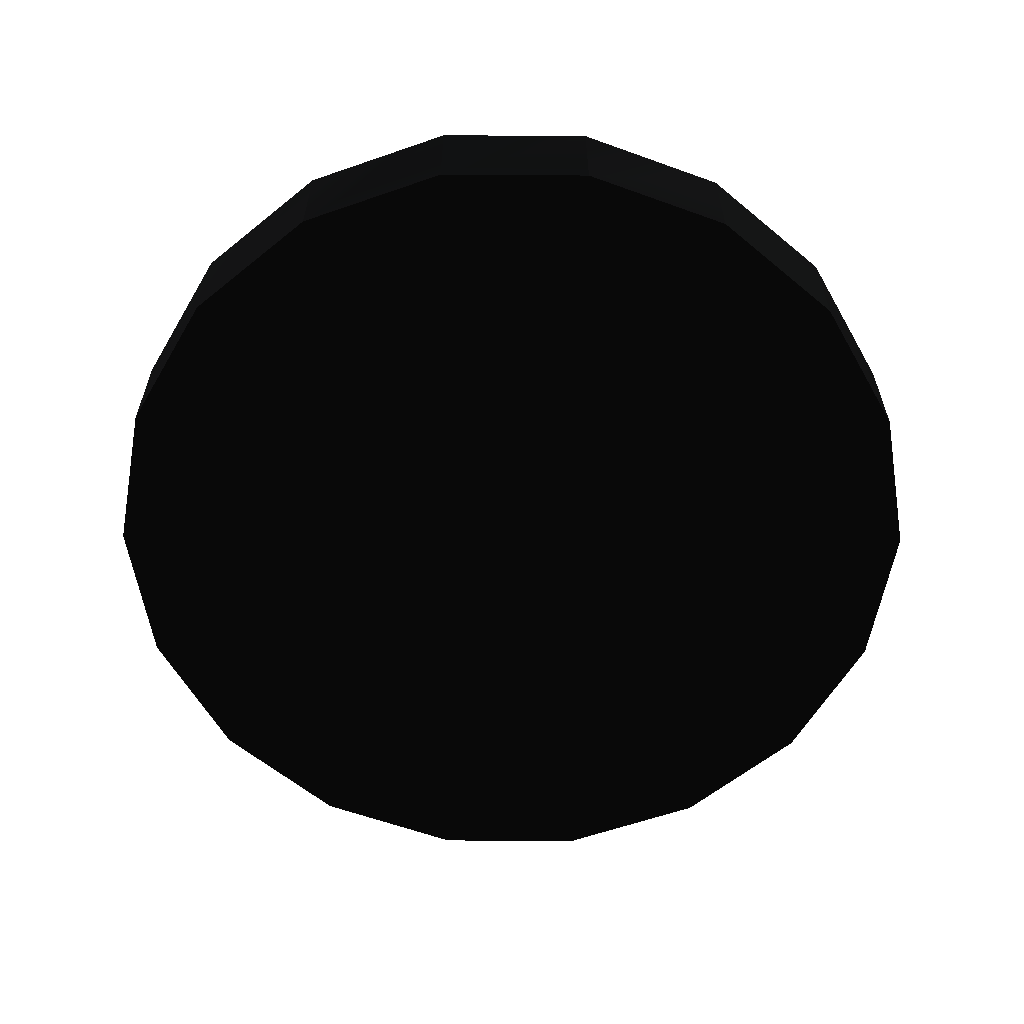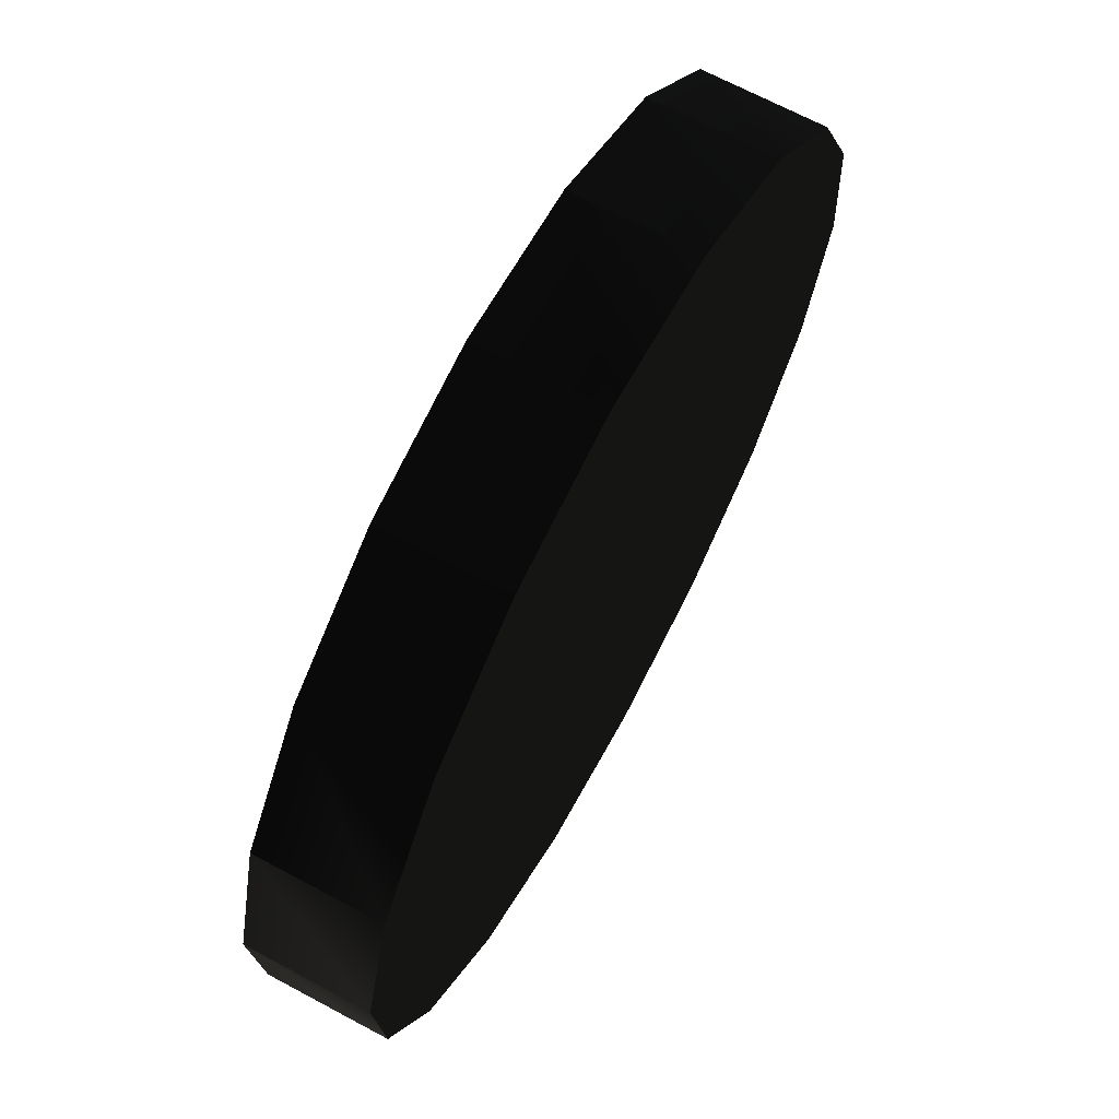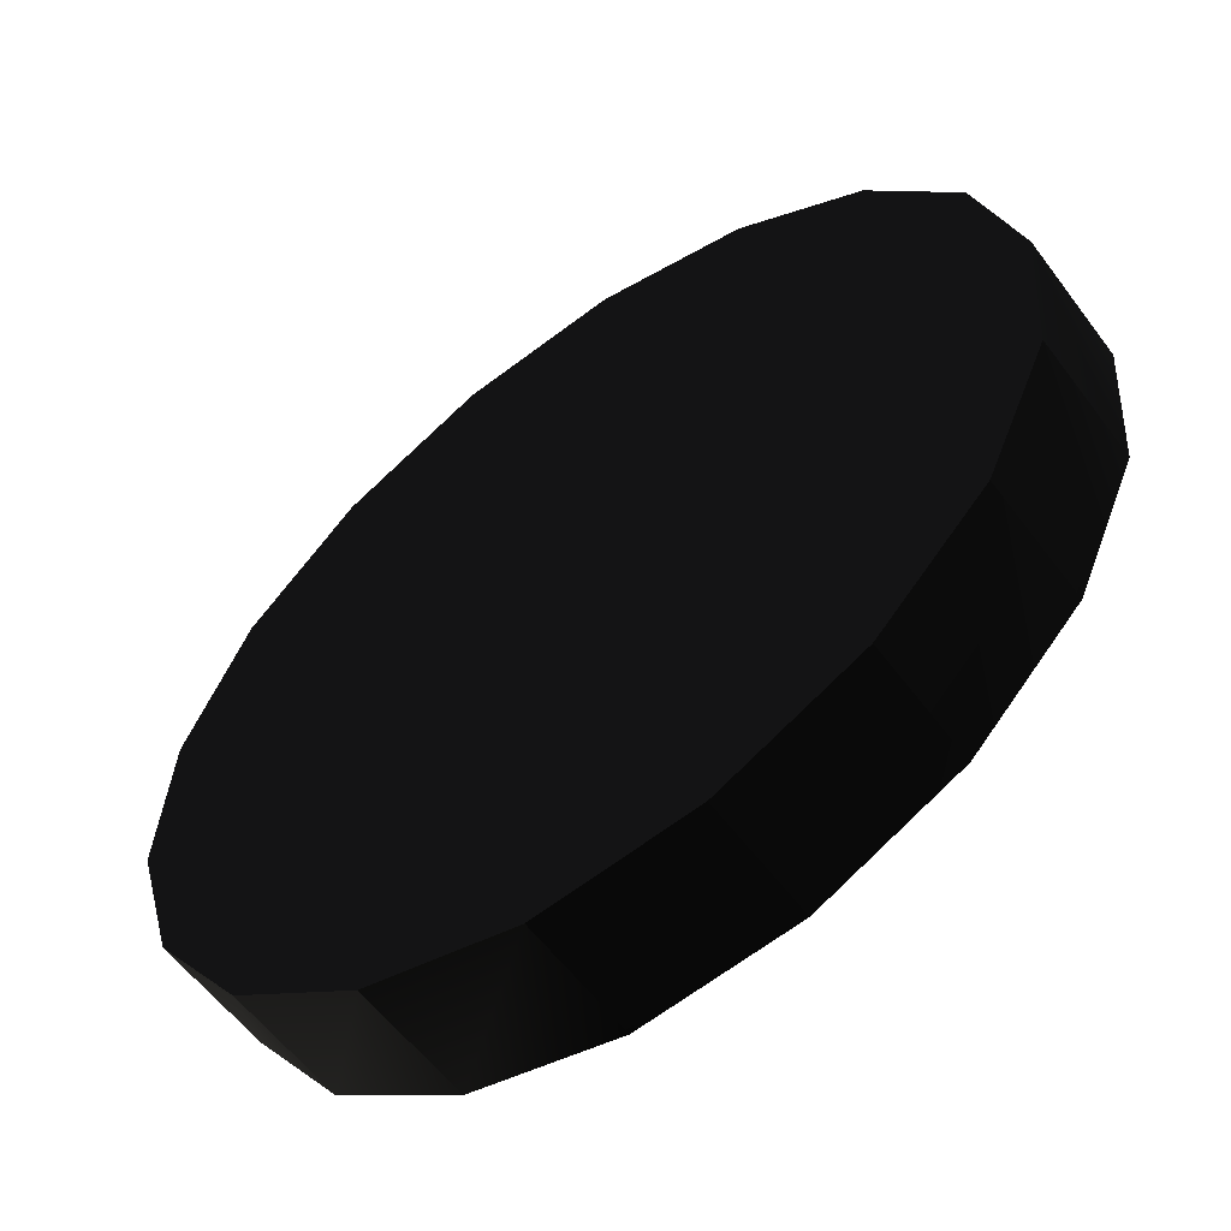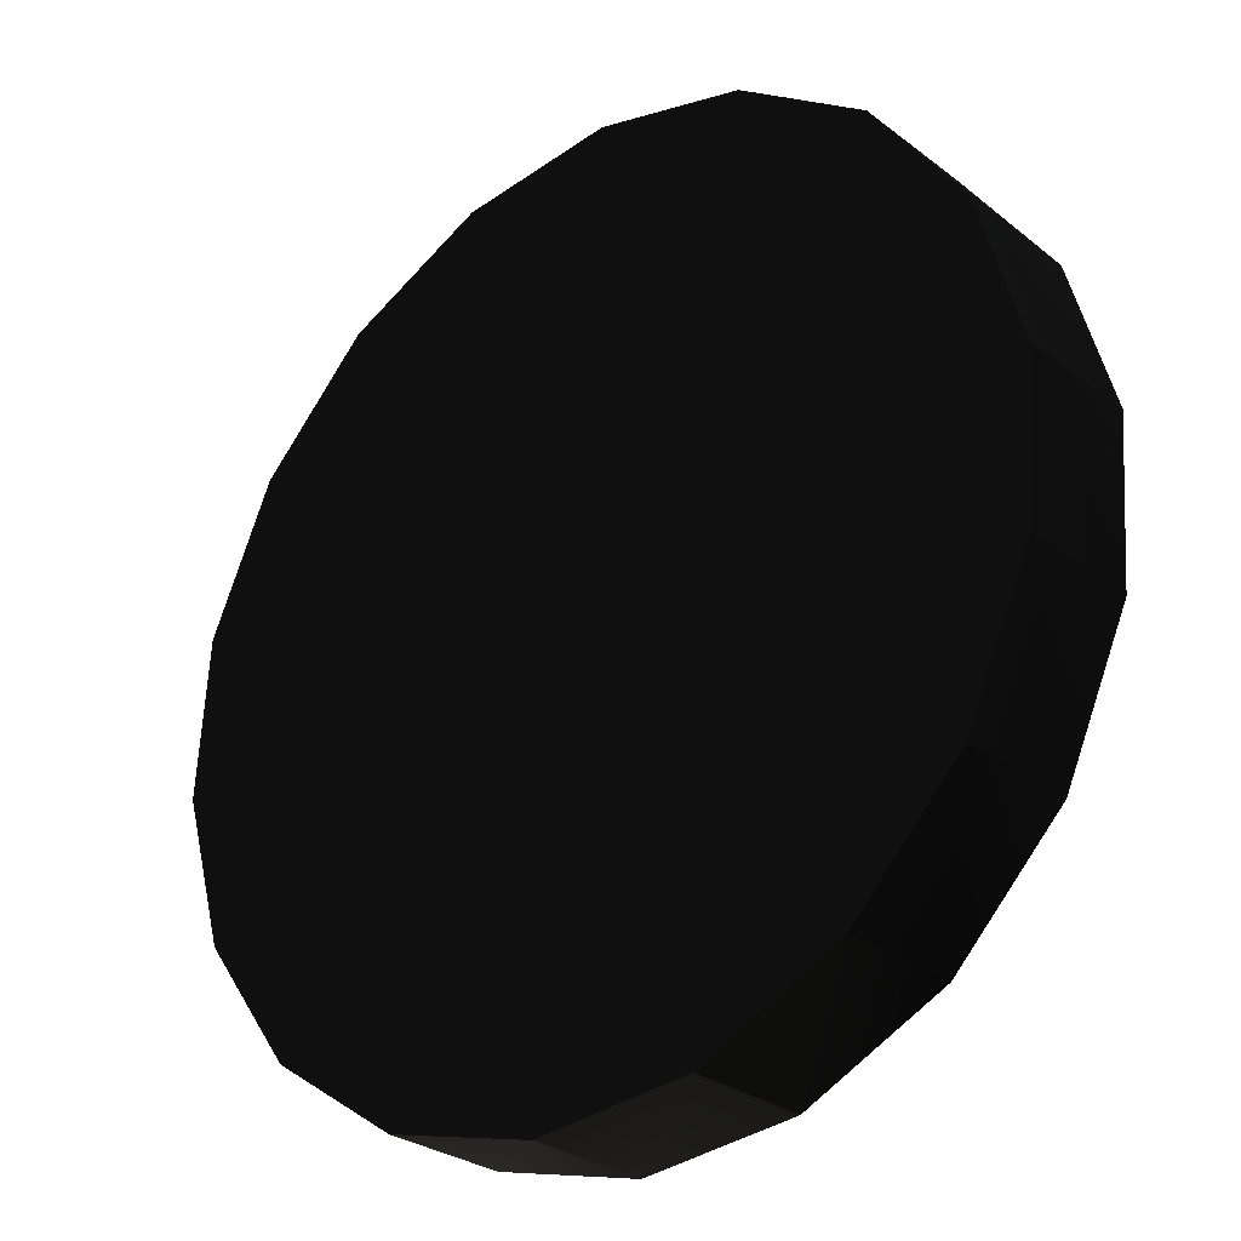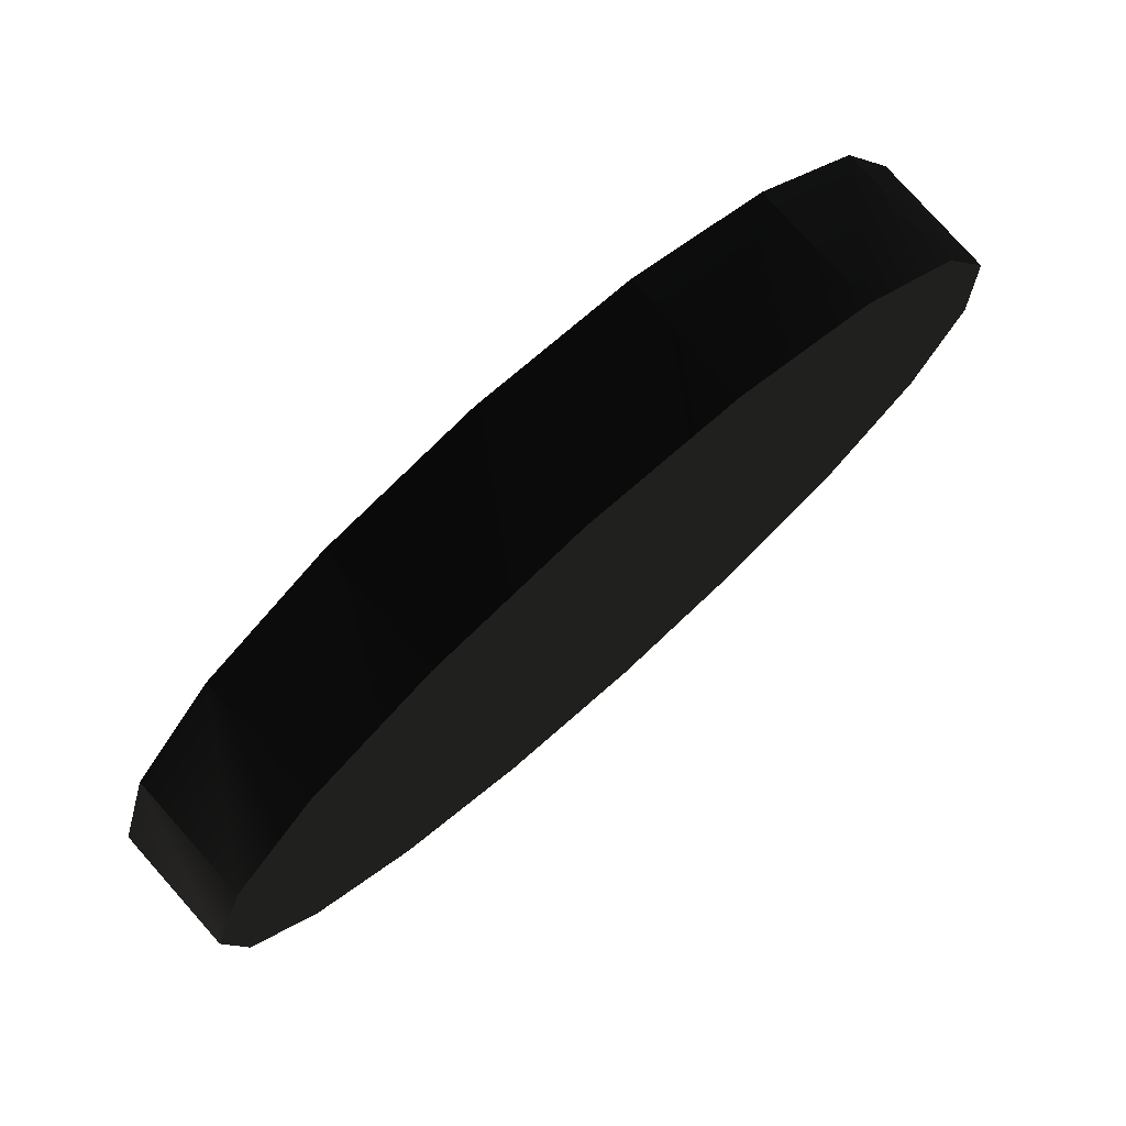
<metadata>
{"format":"obj","ext":"obj","renderer":"f3d","projection":"perspective","resolution":1024,"background":"white","views":[{"elev":-60.3,"azim":-146.2,"up":"+Z"},{"elev":68.4,"azim":-61.8,"up":"+Y"},{"elev":-58.0,"azim":-143.6,"up":"+Y"},{"elev":-28.3,"azim":-138.7,"up":"+Y"},{"elev":78.1,"azim":-41.6,"up":"+Y"}]}
</metadata>
<code>
v 0 2.5 -0.3418 0.2902 0.2902 0.2902 #0
v -2.43 1.886 -0.3418 0.2902 0.2902 0.2902 #0
v -2.494 2.754 -0.3418 0.2902 0.2902 0.2902 #0
v 0 2.5 -0.3418 0.2902 0.2902 0.2902 #0
v -2.074 1.092 -0.3418 0.2902 0.2902 0.2902 #0
v -2.43 1.886 -0.3418 0.2902 0.2902 0.2902 #0
v 0 2.5 -0.3418 0.2902 0.2902 0.2902 #0
v -1.467 0.4675 -0.3418 0.2902 0.2902 0.2902 #0
v -2.074 1.092 -0.3418 0.2902 0.2902 0.2902 #0
v 0 2.5 -0.3418 0.2902 0.2902 0.2902 #0
v -0.6836 0.08838 -0.3418 0.2902 0.2902 0.2902 #0
v -1.467 0.4675 -0.3418 0.2902 0.2902 0.2902 #0
v 0 2.5 -0.3418 0.2902 0.2902 0.2902 #0
v 0.1821 0 -0.3418 0.2902 0.2902 0.2902 #0
v -0.6836 0.08838 -0.3418 0.2902 0.2902 0.2902 #0
v 0 2.5 -0.3418 0.2902 0.2902 0.2902 #0
v 1.026 0.2129 -0.3418 0.2902 0.2902 0.2902 #0
v 0.1821 0 -0.3418 0.2902 0.2902 0.2902 #0
v 0 2.5 -0.3418 0.2902 0.2902 0.2902 #0
v 1.747 0.7019 -0.3418 0.2902 0.2902 0.2902 #0
v 1.026 0.2129 -0.3418 0.2902 0.2902 0.2902 #0
v 0 2.5 -0.3418 0.2902 0.2902 0.2902 #0
v 2.256 1.408 -0.3418 0.2902 0.2902 0.2902 #0
v 1.747 0.7019 -0.3418 0.2902 0.2902 0.2902 #0
v 0 2.5 -0.3418 0.2902 0.2902 0.2902 #0
v 2.494 2.245 -0.3418 0.2902 0.2902 0.2902 #0
v 2.256 1.408 -0.3418 0.2902 0.2902 0.2902 #0
v 0 2.5 -0.3418 0.2902 0.2902 0.2902 #0
v 2.43 3.114 -0.3418 0.2902 0.2902 0.2902 #0
v 2.494 2.245 -0.3418 0.2902 0.2902 0.2902 #0
v 0 2.5 -0.3418 0.2902 0.2902 0.2902 #0
v 2.074 3.908 -0.3418 0.2902 0.2902 0.2902 #0
v 2.43 3.114 -0.3418 0.2902 0.2902 0.2902 #0
v 0 2.5 -0.3418 0.2902 0.2902 0.2902 #0
v 1.467 4.532 -0.3418 0.2902 0.2902 0.2902 #0
v 2.074 3.908 -0.3418 0.2902 0.2902 0.2902 #0
v 0 2.5 -0.3418 0.2902 0.2902 0.2902 #0
v 0.6836 4.911 -0.3418 0.2902 0.2902 0.2902 #0
v 1.467 4.532 -0.3418 0.2902 0.2902 0.2902 #0
v 0 2.5 -0.3418 0.2902 0.2902 0.2902 #0
v -0.1821 5 -0.3418 0.2902 0.2902 0.2902 #0
v 0.6836 4.911 -0.3418 0.2902 0.2902 0.2902 #0
v 0 2.5 -0.3418 0.2902 0.2902 0.2902 #0
v -1.026 4.787 -0.3418 0.2902 0.2902 0.2902 #0
v -0.1821 5 -0.3418 0.2902 0.2902 0.2902 #0
v 0 2.5 -0.3418 0.2902 0.2902 0.2902 #0
v -1.747 4.298 -0.3418 0.2902 0.2902 0.2902 #0
v -1.026 4.787 -0.3418 0.2902 0.2902 0.2902 #0
v 0 2.5 -0.3418 0.2902 0.2902 0.2902 #0
v -2.256 3.592 -0.3418 0.2902 0.2902 0.2902 #0
v -1.747 4.298 -0.3418 0.2902 0.2902 0.2902 #0
v 0 2.5 -0.3418 0.2902 0.2902 0.2902 #0
v -2.494 2.754 -0.3418 0.2902 0.2902 0.2902 #0
v -2.256 3.592 -0.3418 0.2902 0.2902 0.2902 #0
v -2.494 2.754 -0.3418 0.2902 0.2902 0.2902 #0
v -2.43 1.886 0.3418 0.2902 0.2902 0.2902 #0
v -2.494 2.754 0.3418 0.2902 0.2902 0.2902 #0
v -2.494 2.754 -0.3418 0.2902 0.2902 0.2902 #0
v -2.43 1.886 -0.3418 0.2902 0.2902 0.2902 #0
v -2.43 1.886 0.3418 0.2902 0.2902 0.2902 #0
v -2.43 1.886 -0.3418 0.2902 0.2902 0.2902 #0
v -2.074 1.092 0.3418 0.2902 0.2902 0.2902 #0
v -2.43 1.886 0.3418 0.2902 0.2902 0.2902 #0
v -2.43 1.886 -0.3418 0.2902 0.2902 0.2902 #0
v -2.074 1.092 -0.3418 0.2902 0.2902 0.2902 #0
v -2.074 1.092 0.3418 0.2902 0.2902 0.2902 #0
v -2.074 1.092 -0.3418 0.2902 0.2902 0.2902 #0
v -1.467 0.4675 0.3418 0.2902 0.2902 0.2902 #0
v -2.074 1.092 0.3418 0.2902 0.2902 0.2902 #0
v -2.074 1.092 -0.3418 0.2902 0.2902 0.2902 #0
v -1.467 0.4675 -0.3418 0.2902 0.2902 0.2902 #0
v -1.467 0.4675 0.3418 0.2902 0.2902 0.2902 #0
v -1.467 0.4675 -0.3418 0.2902 0.2902 0.2902 #0
v -0.6836 0.08838 0.3418 0.2902 0.2902 0.2902 #0
v -1.467 0.4675 0.3418 0.2902 0.2902 0.2902 #0
v -1.467 0.4675 -0.3418 0.2902 0.2902 0.2902 #0
v -0.6836 0.08838 -0.3418 0.2902 0.2902 0.2902 #0
v -0.6836 0.08838 0.3418 0.2902 0.2902 0.2902 #0
v -0.6836 0.08838 -0.3418 0.2902 0.2902 0.2902 #0
v 0.1821 0 0.3418 0.2902 0.2902 0.2902 #0
v -0.6836 0.08838 0.3418 0.2902 0.2902 0.2902 #0
v -0.6836 0.08838 -0.3418 0.2902 0.2902 0.2902 #0
v 0.1821 0 -0.3418 0.2902 0.2902 0.2902 #0
v 0.1821 0 0.3418 0.2902 0.2902 0.2902 #0
v 0.1821 0 -0.3418 0.2902 0.2902 0.2902 #0
v 1.026 0.2129 0.3418 0.2902 0.2902 0.2902 #0
v 0.1821 0 0.3418 0.2902 0.2902 0.2902 #0
v 0.1821 0 -0.3418 0.2902 0.2902 0.2902 #0
v 1.026 0.2129 -0.3418 0.2902 0.2902 0.2902 #0
v 1.026 0.2129 0.3418 0.2902 0.2902 0.2902 #0
v 1.026 0.2129 -0.3418 0.2902 0.2902 0.2902 #0
v 1.747 0.7019 0.3418 0.2902 0.2902 0.2902 #0
v 1.026 0.2129 0.3418 0.2902 0.2902 0.2902 #0
v 1.026 0.2129 -0.3418 0.2902 0.2902 0.2902 #0
v 1.747 0.7019 -0.3418 0.2902 0.2902 0.2902 #0
v 1.747 0.7019 0.3418 0.2902 0.2902 0.2902 #0
v 1.747 0.7019 -0.3418 0.2902 0.2902 0.2902 #0
v 2.256 1.408 0.3418 0.2902 0.2902 0.2902 #0
v 1.747 0.7019 0.3418 0.2902 0.2902 0.2902 #0
v 1.747 0.7019 -0.3418 0.2902 0.2902 0.2902 #0
v 2.256 1.408 -0.3418 0.2902 0.2902 0.2902 #0
v 2.256 1.408 0.3418 0.2902 0.2902 0.2902 #0
v 2.256 1.408 -0.3418 0.2902 0.2902 0.2902 #0
v 2.494 2.245 0.3418 0.2902 0.2902 0.2902 #0
v 2.256 1.408 0.3418 0.2902 0.2902 0.2902 #0
v 2.256 1.408 -0.3418 0.2902 0.2902 0.2902 #0
v 2.494 2.245 -0.3418 0.2902 0.2902 0.2902 #0
v 2.494 2.245 0.3418 0.2902 0.2902 0.2902 #0
v 2.494 2.245 -0.3418 0.2902 0.2902 0.2902 #0
v 2.43 3.114 0.3418 0.2902 0.2902 0.2902 #0
v 2.494 2.245 0.3418 0.2902 0.2902 0.2902 #0
v 2.494 2.245 -0.3418 0.2902 0.2902 0.2902 #0
v 2.43 3.114 -0.3418 0.2902 0.2902 0.2902 #0
v 2.43 3.114 0.3418 0.2902 0.2902 0.2902 #0
v 2.43 3.114 -0.3418 0.2902 0.2902 0.2902 #0
v 2.074 3.908 0.3418 0.2902 0.2902 0.2902 #0
v 2.43 3.114 0.3418 0.2902 0.2902 0.2902 #0
v 2.43 3.114 -0.3418 0.2902 0.2902 0.2902 #0
v 2.074 3.908 -0.3418 0.2902 0.2902 0.2902 #0
v 2.074 3.908 0.3418 0.2902 0.2902 0.2902 #0
v 2.074 3.908 -0.3418 0.2902 0.2902 0.2902 #0
v 1.467 4.532 0.3418 0.2902 0.2902 0.2902 #0
v 2.074 3.908 0.3418 0.2902 0.2902 0.2902 #0
v 2.074 3.908 -0.3418 0.2902 0.2902 0.2902 #0
v 1.467 4.532 -0.3418 0.2902 0.2902 0.2902 #0
v 1.467 4.532 0.3418 0.2902 0.2902 0.2902 #0
v 1.467 4.532 -0.3418 0.2902 0.2902 0.2902 #0
v 0.6836 4.911 0.3418 0.2902 0.2902 0.2902 #0
v 1.467 4.532 0.3418 0.2902 0.2902 0.2902 #0
v 1.467 4.532 -0.3418 0.2902 0.2902 0.2902 #0
v 0.6836 4.911 -0.3418 0.2902 0.2902 0.2902 #0
v 0.6836 4.911 0.3418 0.2902 0.2902 0.2902 #0
v 0.6836 4.911 -0.3418 0.2902 0.2902 0.2902 #0
v -0.1821 5 0.3418 0.2902 0.2902 0.2902 #0
v 0.6836 4.911 0.3418 0.2902 0.2902 0.2902 #0
v 0.6836 4.911 -0.3418 0.2902 0.2902 0.2902 #0
v -0.1821 5 -0.3418 0.2902 0.2902 0.2902 #0
v -0.1821 5 0.3418 0.2902 0.2902 0.2902 #0
v -0.1821 5 -0.3418 0.2902 0.2902 0.2902 #0
v -1.026 4.787 0.3418 0.2902 0.2902 0.2902 #0
v -0.1821 5 0.3418 0.2902 0.2902 0.2902 #0
v -0.1821 5 -0.3418 0.2902 0.2902 0.2902 #0
v -1.026 4.787 -0.3418 0.2902 0.2902 0.2902 #0
v -1.026 4.787 0.3418 0.2902 0.2902 0.2902 #0
v -1.026 4.787 -0.3418 0.2902 0.2902 0.2902 #0
v -1.747 4.298 0.3418 0.2902 0.2902 0.2902 #0
v -1.026 4.787 0.3418 0.2902 0.2902 0.2902 #0
v -1.026 4.787 -0.3418 0.2902 0.2902 0.2902 #0
v -1.747 4.298 -0.3418 0.2902 0.2902 0.2902 #0
v -1.747 4.298 0.3418 0.2902 0.2902 0.2902 #0
v -1.747 4.298 -0.3418 0.2902 0.2902 0.2902 #0
v -2.256 3.592 0.3418 0.2902 0.2902 0.2902 #0
v -1.747 4.298 0.3418 0.2902 0.2902 0.2902 #0
v -1.747 4.298 -0.3418 0.2902 0.2902 0.2902 #0
v -2.256 3.592 -0.3418 0.2902 0.2902 0.2902 #0
v -2.256 3.592 0.3418 0.2902 0.2902 0.2902 #0
v -2.256 3.592 -0.3418 0.2902 0.2902 0.2902 #0
v -2.494 2.754 0.3418 0.2902 0.2902 0.2902 #0
v -2.256 3.592 0.3418 0.2902 0.2902 0.2902 #0
v -2.256 3.592 -0.3418 0.2902 0.2902 0.2902 #0
v -2.494 2.754 -0.3418 0.2902 0.2902 0.2902 #0
v -2.494 2.754 0.3418 0.2902 0.2902 0.2902 #0
v 0 2.5 0.3418 0.2902 0.2902 0.2902 #0
v -2.494 2.754 0.3418 0.2902 0.2902 0.2902 #0
v -2.43 1.886 0.3418 0.2902 0.2902 0.2902 #0
v 0 2.5 0.3418 0.2902 0.2902 0.2902 #0
v -2.43 1.886 0.3418 0.2902 0.2902 0.2902 #0
v -2.074 1.092 0.3418 0.2902 0.2902 0.2902 #0
v 0 2.5 0.3418 0.2902 0.2902 0.2902 #0
v -2.074 1.092 0.3418 0.2902 0.2902 0.2902 #0
v -1.467 0.4675 0.3418 0.2902 0.2902 0.2902 #0
v 0 2.5 0.3418 0.2902 0.2902 0.2902 #0
v -1.467 0.4675 0.3418 0.2902 0.2902 0.2902 #0
v -0.6836 0.08838 0.3418 0.2902 0.2902 0.2902 #0
v 0 2.5 0.3418 0.2902 0.2902 0.2902 #0
v -0.6836 0.08838 0.3418 0.2902 0.2902 0.2902 #0
v 0.1821 0 0.3418 0.2902 0.2902 0.2902 #0
v 0 2.5 0.3418 0.2902 0.2902 0.2902 #0
v 0.1821 0 0.3418 0.2902 0.2902 0.2902 #0
v 1.026 0.2129 0.3418 0.2902 0.2902 0.2902 #0
v 0 2.5 0.3418 0.2902 0.2902 0.2902 #0
v 1.026 0.2129 0.3418 0.2902 0.2902 0.2902 #0
v 1.747 0.7019 0.3418 0.2902 0.2902 0.2902 #0
v 0 2.5 0.3418 0.2902 0.2902 0.2902 #0
v 1.747 0.7019 0.3418 0.2902 0.2902 0.2902 #0
v 2.256 1.408 0.3418 0.2902 0.2902 0.2902 #0
v 0 2.5 0.3418 0.2902 0.2902 0.2902 #0
v 2.256 1.408 0.3418 0.2902 0.2902 0.2902 #0
v 2.494 2.245 0.3418 0.2902 0.2902 0.2902 #0
v 0 2.5 0.3418 0.2902 0.2902 0.2902 #0
v 2.494 2.245 0.3418 0.2902 0.2902 0.2902 #0
v 2.43 3.114 0.3418 0.2902 0.2902 0.2902 #0
v 0 2.5 0.3418 0.2902 0.2902 0.2902 #0
v 2.43 3.114 0.3418 0.2902 0.2902 0.2902 #0
v 2.074 3.908 0.3418 0.2902 0.2902 0.2902 #0
v 0 2.5 0.3418 0.2902 0.2902 0.2902 #0
v 2.074 3.908 0.3418 0.2902 0.2902 0.2902 #0
v 1.467 4.532 0.3418 0.2902 0.2902 0.2902 #0
v 0 2.5 0.3418 0.2902 0.2902 0.2902 #0
v 1.467 4.532 0.3418 0.2902 0.2902 0.2902 #0
v 0.6836 4.911 0.3418 0.2902 0.2902 0.2902 #0
v 0 2.5 0.3418 0.2902 0.2902 0.2902 #0
v 0.6836 4.911 0.3418 0.2902 0.2902 0.2902 #0
v -0.1821 5 0.3418 0.2902 0.2902 0.2902 #0
v 0 2.5 0.3418 0.2902 0.2902 0.2902 #0
v -0.1821 5 0.3418 0.2902 0.2902 0.2902 #0
v -1.026 4.787 0.3418 0.2902 0.2902 0.2902 #0
v 0 2.5 0.3418 0.2902 0.2902 0.2902 #0
v -1.026 4.787 0.3418 0.2902 0.2902 0.2902 #0
v -1.747 4.298 0.3418 0.2902 0.2902 0.2902 #0
v 0 2.5 0.3418 0.2902 0.2902 0.2902 #0
v -1.747 4.298 0.3418 0.2902 0.2902 0.2902 #0
v -2.256 3.592 0.3418 0.2902 0.2902 0.2902 #0
v 0 2.5 0.3418 0.2902 0.2902 0.2902 #0
v -2.256 3.592 0.3418 0.2902 0.2902 0.2902 #0
v -2.494 2.754 0.3418 0.2902 0.2902 0.2902 #0
f 1 2 3
f 4 5 6
f 7 8 9
f 10 11 12
f 13 14 15
f 16 17 18
f 19 20 21
f 22 23 24
f 25 26 27
f 28 29 30
f 31 32 33
f 34 35 36
f 37 38 39
f 40 41 42
f 43 44 45
f 46 47 48
f 49 50 51
f 52 53 54
f 55 56 57
f 58 59 60
f 61 62 63
f 64 65 66
f 67 68 69
f 70 71 72
f 73 74 75
f 76 77 78
f 79 80 81
f 82 83 84
f 85 86 87
f 88 89 90
f 91 92 93
f 94 95 96
f 97 98 99
f 100 101 102
f 103 104 105
f 106 107 108
f 109 110 111
f 112 113 114
f 115 116 117
f 118 119 120
f 121 122 123
f 124 125 126
f 127 128 129
f 130 131 132
f 133 134 135
f 136 137 138
f 139 140 141
f 142 143 144
f 145 146 147
f 148 149 150
f 151 152 153
f 154 155 156
f 157 158 159
f 160 161 162
f 163 164 165
f 166 167 168
f 169 170 171
f 172 173 174
f 175 176 177
f 178 179 180
f 181 182 183
f 184 185 186
f 187 188 189
f 190 191 192
f 193 194 195
f 196 197 198
f 199 200 201
f 202 203 204
f 205 206 207
f 208 209 210
f 211 212 213
f 214 215 216

</code>
